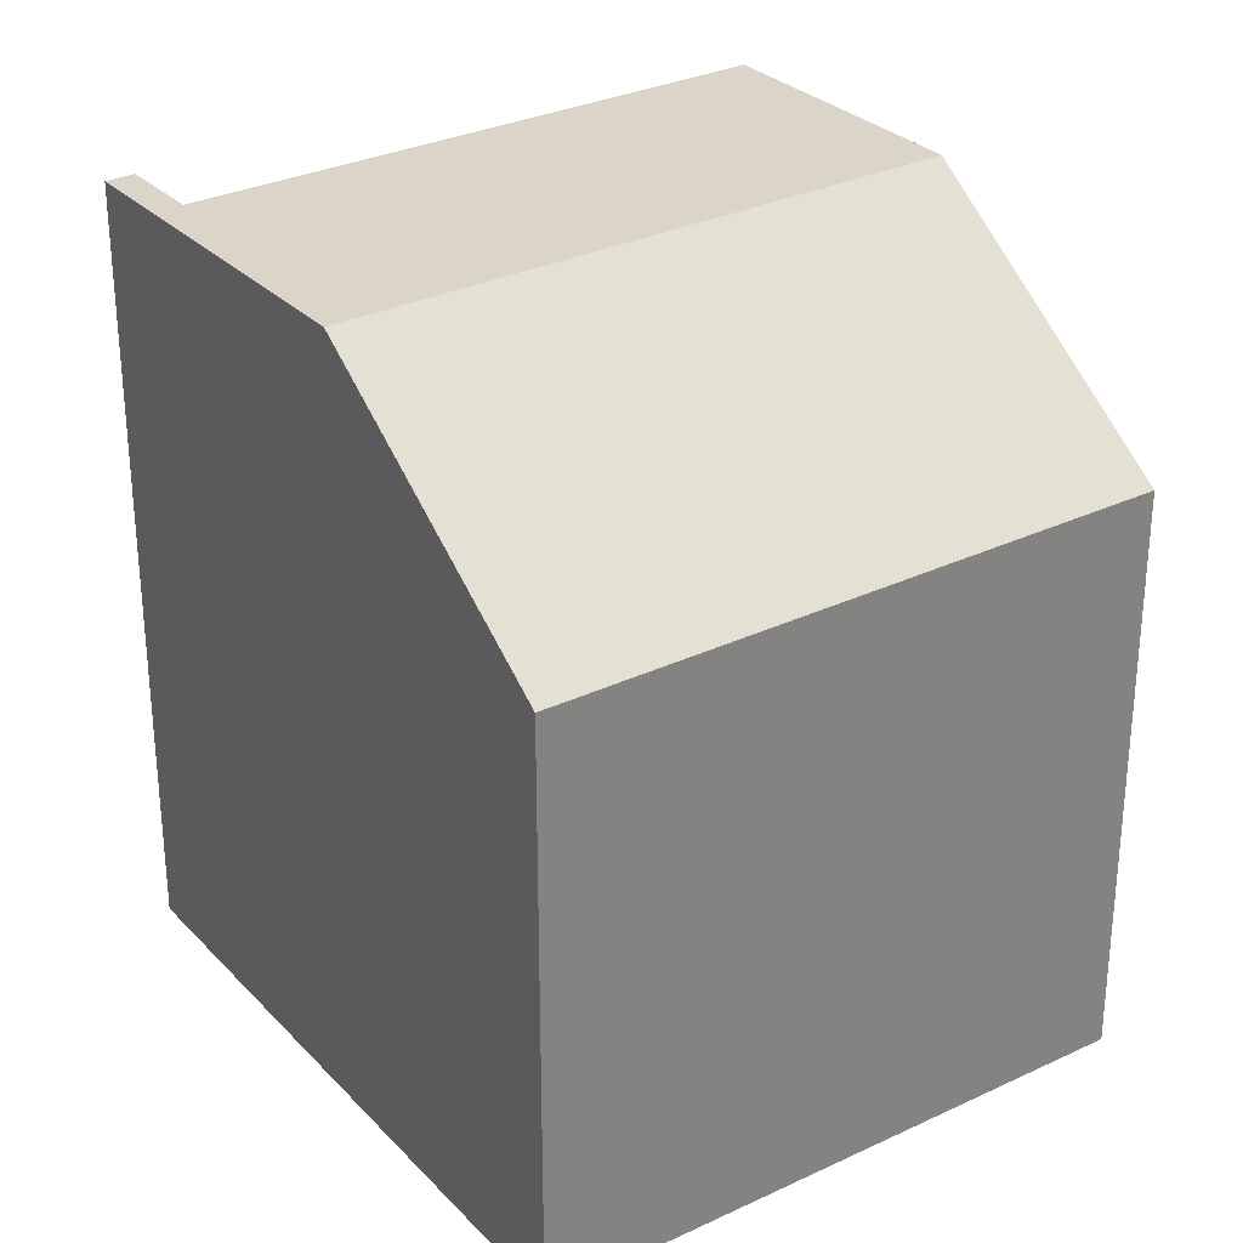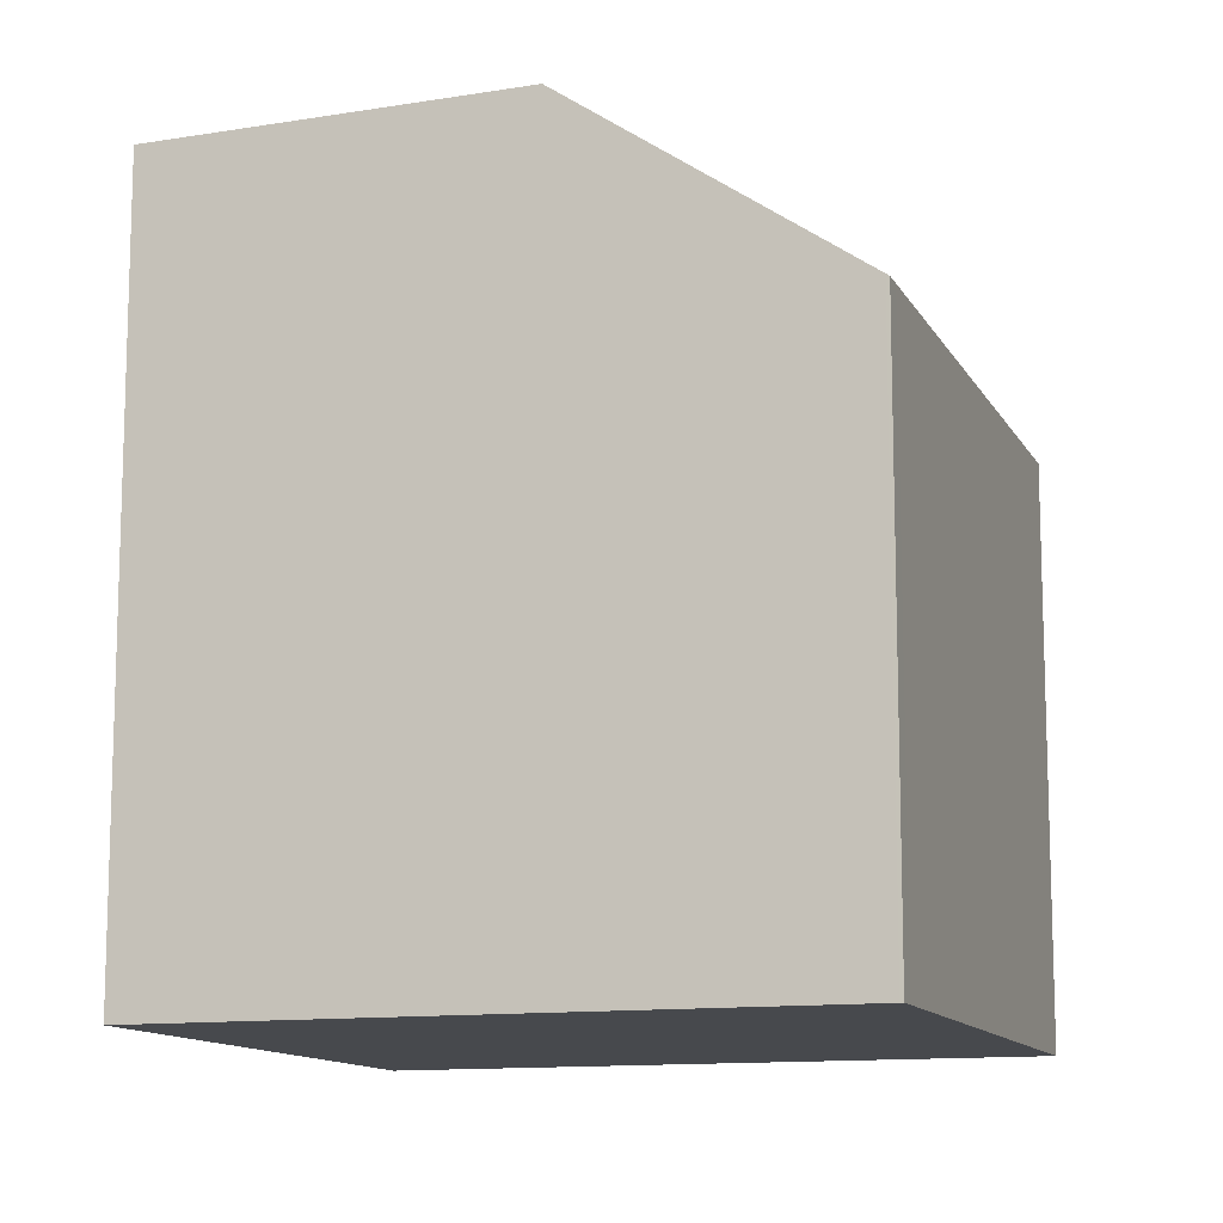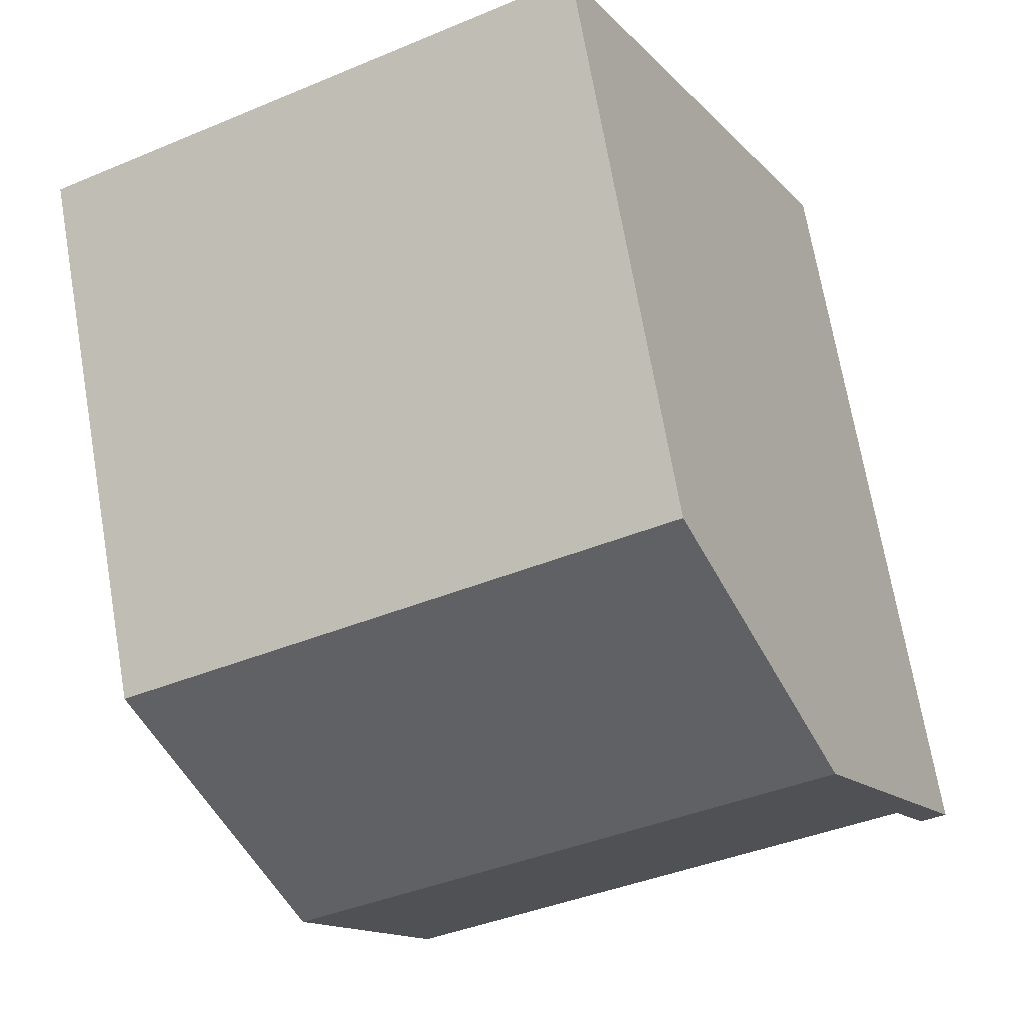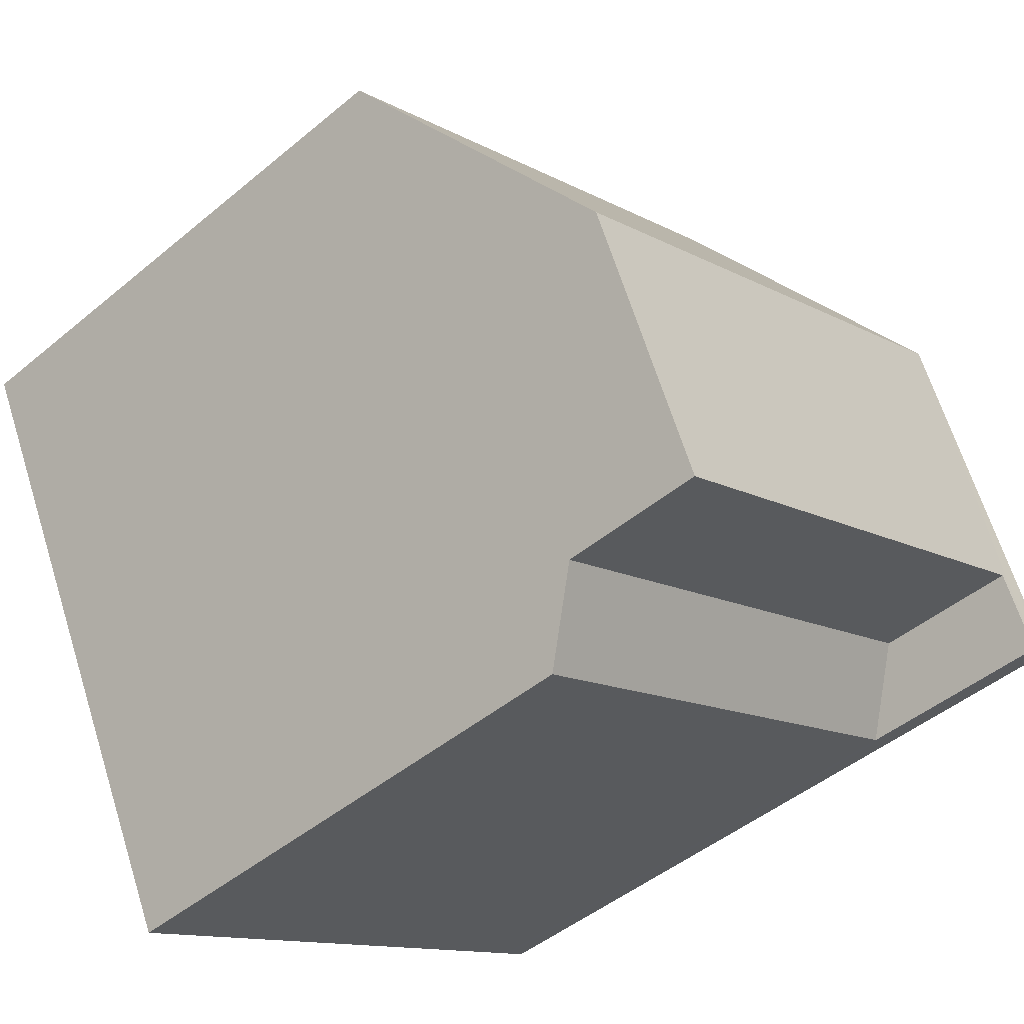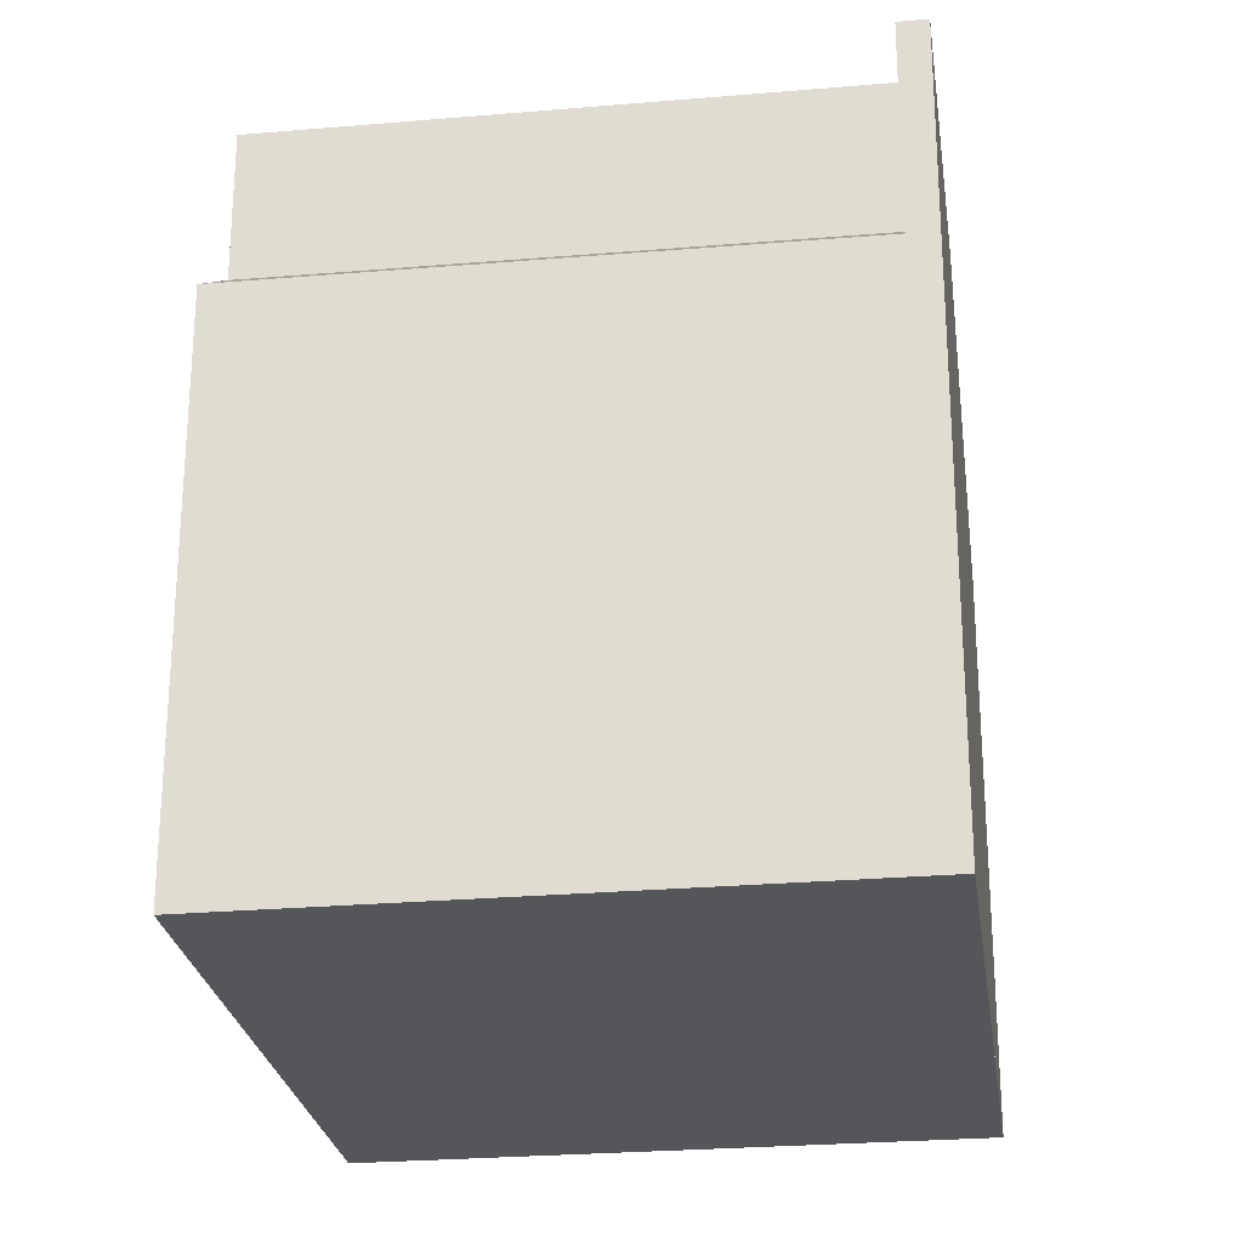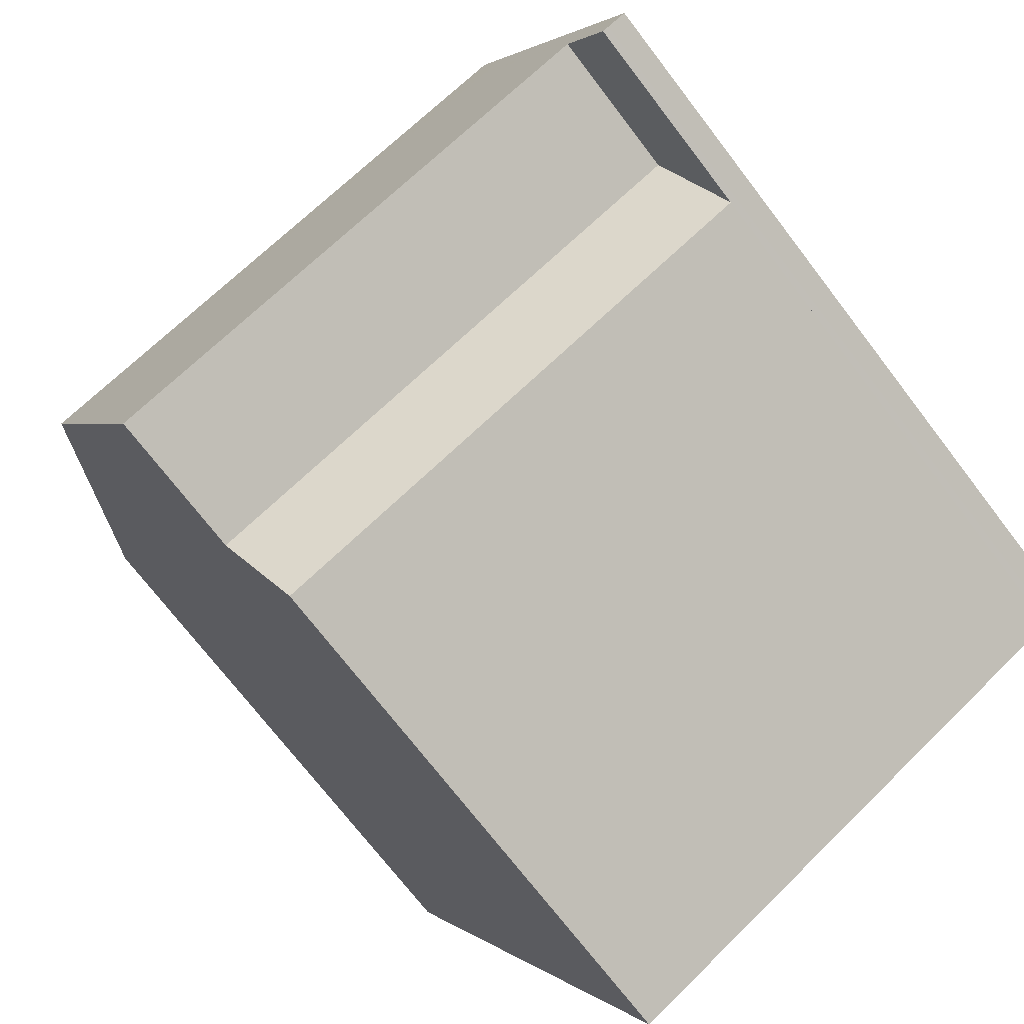
<metadata>
{"format":"obj","ext":"obj","renderer":"f3d","projection":"perspective","resolution":1024,"background":"white","views":[{"elev":30.3,"azim":172.0,"up":"+Z"},{"elev":-12.1,"azim":135.1,"up":"+Z"},{"elev":70.4,"azim":-9.8,"up":"+Y"},{"elev":-46.7,"azim":-46.6,"up":"+Y"},{"elev":-25.9,"azim":34.4,"up":"+Z"},{"elev":-72.3,"azim":37.4,"up":"+Y"}]}
</metadata>
<code>
v -1942 -2162 7.923
v -1951 -2158 5.949
v -1945 -2155 5.94
v -1948 -2164 5.784
v -1944 -2158 8.004
v -1949 -2161 8.02
v -1949 -2161 8.008
v -1943 -2159 7.993
v -1944 -2158 8.005
v -1944 -2159 7.993
v -1942 -2162 7.924
v -1942 -2161 7.942
v -1943 -2161 7.943
v -1948 -2164 7.958
v -1949 -2161 8.02
v -1944 -2158 8.004
v -1948 -2164 7.958
v -1942 -2162 7.924
v -1948 -2164 6.392
v -1942 -2162 5.751
v -1945 -2155 5.94
v -1944 -2158 8.005
v -1943 -2161 6.364
v -1948 -2164 6.392
v -1943 -2161 7.943
v -1951 -2158 5.969
v -1945 -2156 5.964
v -1945 -2155 5.964
v -1944 -2158 8.005
v -1943 -2161 7.943
v -1944 -2159 7.994
v -1942 -2162 7.924
v -1944 -2158 8.005
v -1945 -2156 5.964
v -1943 -2161 6.364
v -1943 -2161 6.364
v -1943 -2161 7.943
v -1942 -2162 5.751
v -1945 -2156 5.94
v -1942 -2162 7.924
v -1942 -2162 7.923
v -1942 -2162 8.882e-16
v -1942 -2162 8.882e-16
v -1945 -2156 5.94
v -1951 -2158 5.949
v -1951 -2158 0
v -1945 -2156 -8.882e-16
v -1945 -2155 5.964
v -1945 -2155 5.94
v -1945 -2155 0
v -1945 -2155 -8.882e-16
v -1948 -2164 6.392
v -1948 -2164 5.784
v -1948 -2164 8.882e-16
v -1948 -2164 0
v -1943 -2159 7.993
v -1944 -2158 8.004
v -1944 -2158 0
v -1943 -2159 8.882e-16
v -1949 -2161 8.02
v -1949 -2161 8.008
v -1949 -2161 0
v -1949 -2161 0
v -1942 -2161 7.942
v -1943 -2159 7.993
v -1943 -2159 8.882e-16
v -1942 -2161 0
v -1942 -2162 7.924
v -1942 -2162 7.924
v -1942 -2162 8.882e-16
v -1942 -2162 0
v -1942 -2162 7.923
v -1942 -2161 7.942
v -1942 -2161 0
v -1942 -2162 8.882e-16
v -1949 -2161 8.008
v -1948 -2164 7.958
v -1948 -2164 -8.882e-16
v -1949 -2161 0
v -1951 -2158 5.969
v -1949 -2161 8.02
v -1949 -2161 0
v -1951 -2158 0
v -1945 -2155 5.94
v -1945 -2155 5.94
v -1945 -2155 0
v -1945 -2155 0
v -1951 -2158 5.949
v -1951 -2158 5.969
v -1951 -2158 0
v -1951 -2158 0
v -1944 -2158 8.004
v -1945 -2155 5.964
v -1945 -2155 -8.882e-16
v -1944 -2158 0
v -1948 -2164 5.784
v -1942 -2162 5.751
v -1942 -2162 0
v -1948 -2164 8.882e-16
v -1945 -2155 5.94
v -1945 -2156 5.94
v -1945 -2156 -8.882e-16
v -1945 -2155 0
v -1951 -2158 0
v -1945 -2155 0
v -1942 -2162 0
v -1948 -2164 0
f 31 10 13 30
f 29 9 10 31
f 9 5 8 10
f 13 10 8 12
f 12 1 11 13
f 30 13 11 32
f 34 27 22 33
f 25 18 20 23
f 28 16 22 27
f 36 19 17 37
f 39 21 27 34
f 27 21 3 28
f 30 14 7 31
f 31 7 6 29
f 33 15 26 34
f 38 4 24 35
f 34 26 2 39
f 41 42 43 40
f 45 46 47 44
f 49 50 51 48
f 53 54 55 52
f 57 58 59 56
f 61 62 63 60
f 65 66 67 64
f 69 70 71 68
f 73 74 75 72
f 77 78 79 76
f 81 82 83 80
f 85 86 87 84
f 89 90 91 88
f 93 94 95 92
f 97 98 99 96
f 101 102 103 100
f 105 106 107 104

</code>
